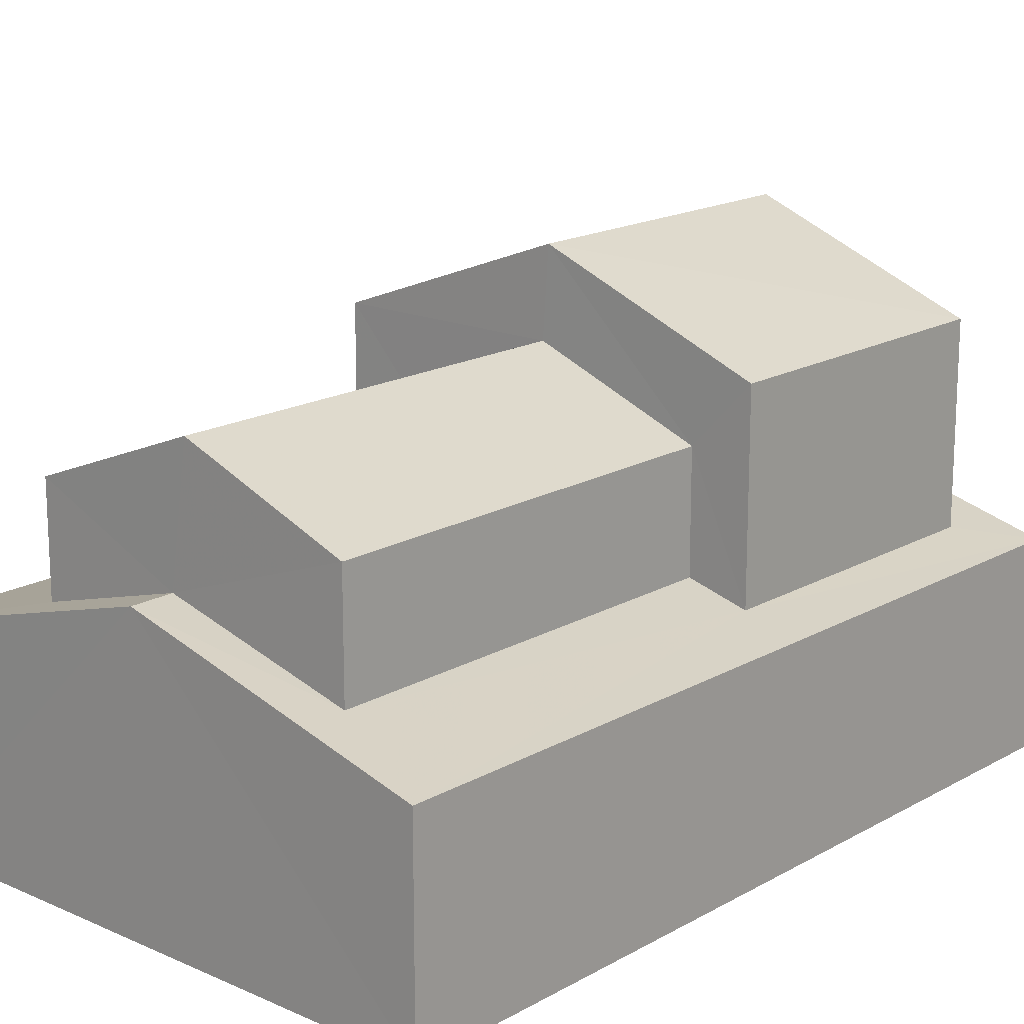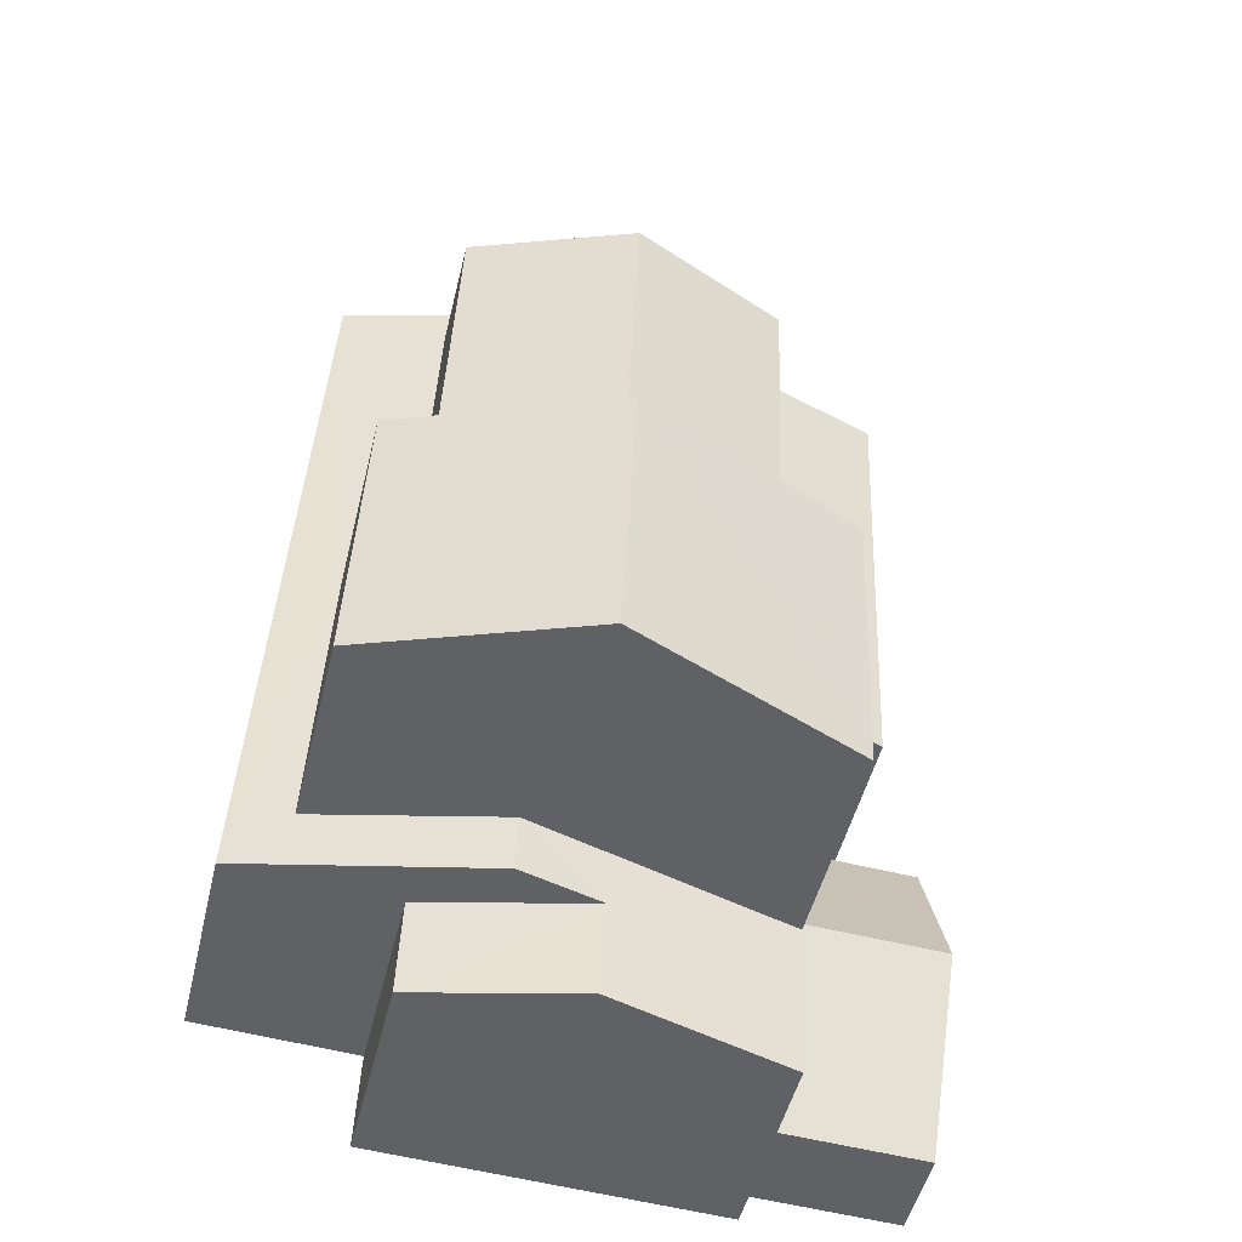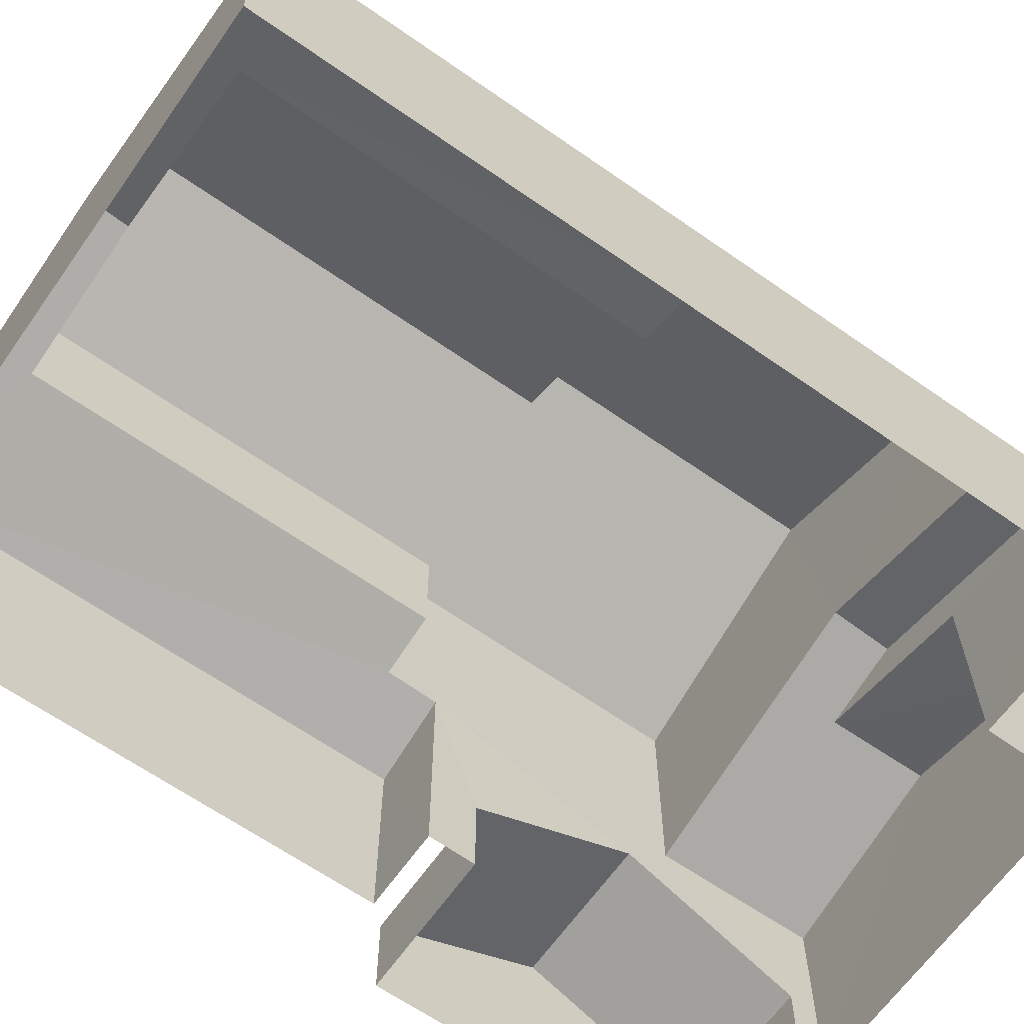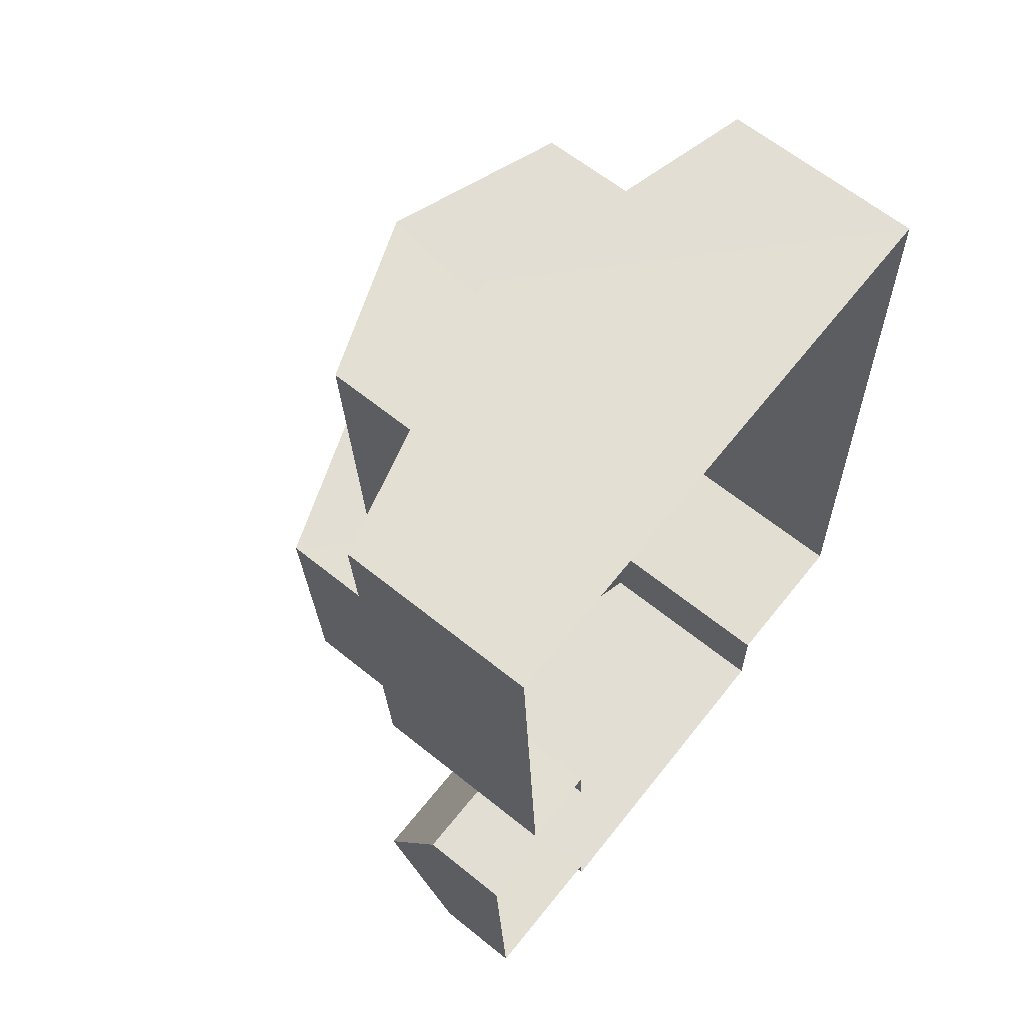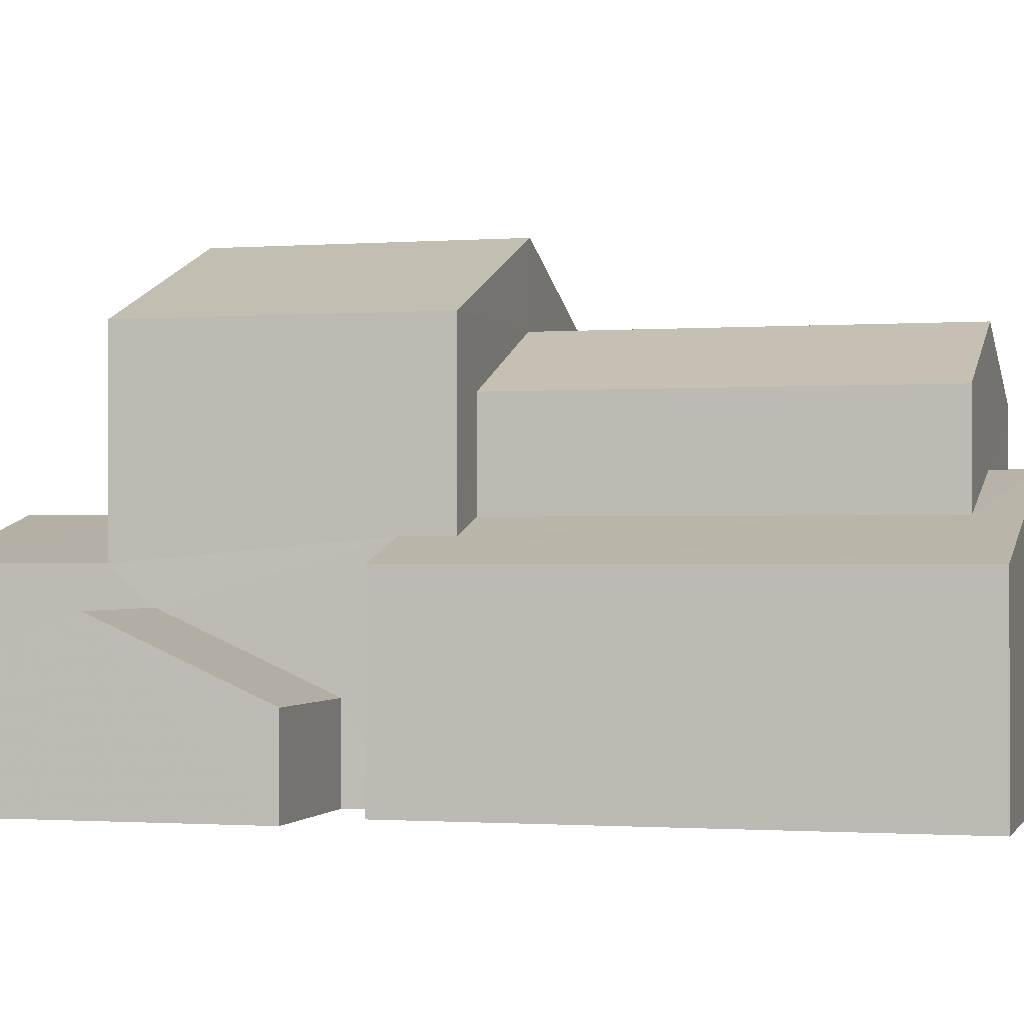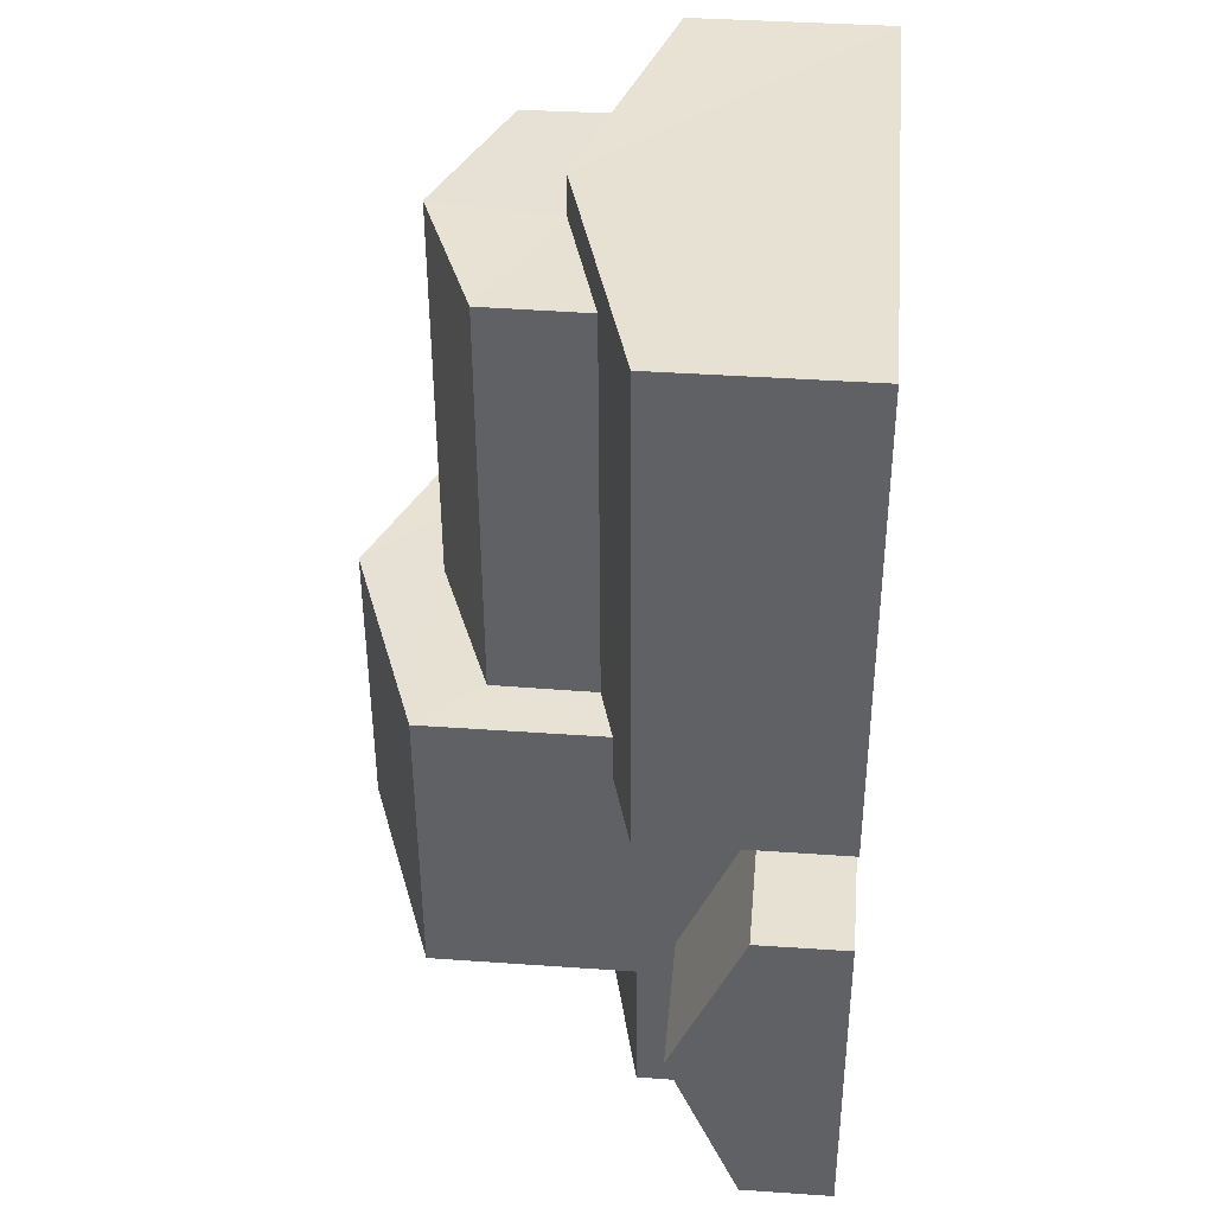
<metadata>
{"format":"obj","ext":"obj","renderer":"f3d","projection":"perspective","resolution":1024,"background":"white","views":[{"elev":17.0,"azim":-141.0,"up":"+Z"},{"elev":-49.5,"azim":-13.7,"up":"+Y"},{"elev":-64.5,"azim":-127.7,"up":"+Z"},{"elev":64.6,"azim":129.0,"up":"+Y"},{"elev":-0.9,"azim":102.8,"up":"+Z"},{"elev":37.1,"azim":95.3,"up":"+Y"}]}
</metadata>
<code>
v -3.162e+05 4.056e+04 3.77
v -3.162e+05 4.057e+04 3.776
v -3.161e+05 4.057e+04 3.772
v -3.162e+05 4.056e+04 3.772
v -3.162e+05 4.056e+04 3.771
v -3.161e+05 4.056e+04 3.769
v -3.161e+05 4.056e+04 3.767
v -3.162e+05 4.056e+04 3.77
v -3.161e+05 4.056e+04 3.768
v -3.162e+05 4.056e+04 3.77
v -3.162e+05 4.056e+04 3.768
v -3.162e+05 4.056e+04 3.768
v -3.162e+05 4.056e+04 5.219
v -3.161e+05 4.056e+04 6.387
v -3.161e+05 4.056e+04 5.218
v -3.162e+05 4.056e+04 6.388
v -3.162e+05 4.056e+04 11.62
v -3.162e+05 4.056e+04 10.27
v -3.162e+05 4.056e+04 10.27
v -3.162e+05 4.056e+04 11.62
v -3.161e+05 4.056e+04 5.216
v -3.162e+05 4.056e+04 5.217
v -3.162e+05 4.056e+04 9.268
v -3.162e+05 4.057e+04 10.27
v -3.162e+05 4.057e+04 9.27
v -3.162e+05 4.056e+04 10.27
v -3.162e+05 4.056e+04 7.338
v -3.161e+05 4.056e+04 6.979
v -3.162e+05 4.056e+04 7.338
v -3.162e+05 4.057e+04 7.602
v -3.162e+05 4.056e+04 7.6
v -3.162e+05 4.057e+04 8.243
v -3.162e+05 4.057e+04 8.244
v -3.161e+05 4.057e+04 6.981
v -3.162e+05 4.056e+04 9.265
v -3.162e+05 4.057e+04 9.267
v -3.162e+05 4.056e+04 7.681
v -3.162e+05 4.056e+04 6.977
v -3.162e+05 4.056e+04 7.681
v -3.162e+05 4.056e+04 7.993
v -3.162e+05 4.056e+04 7.993
v -3.162e+05 4.056e+04 6.978
v -3.162e+05 4.057e+04 7.458
v -3.162e+05 4.057e+04 6.986
v -3.162e+05 4.056e+04 7.21
v -3.162e+05 4.056e+04 6.981
v -3.162e+05 4.056e+04 7.211
v -3.162e+05 4.056e+04 7.456
v -3.162e+05 4.056e+04 10.26
v -3.162e+05 4.056e+04 10.26
v -3.162e+05 4.056e+04 6.98
v -3.162e+05 4.056e+04 6.98
f 1 2 3
f 4 2 5
f 3 6 1
f 7 8 9
f 10 5 11
f 10 11 12
f 5 1 8
f 11 8 7
f 2 1 5
f 5 8 11
f 13 14 15
f 13 16 14
f 17 18 19
f 20 17 19
f 16 21 14
f 16 22 21
f 23 24 25
f 23 26 24
f 27 28 29
f 30 31 29
f 32 30 33
f 29 28 34
f 33 30 34
f 30 29 34
f 35 36 24
f 26 35 24
f 37 38 39
f 40 39 41
f 41 39 42
f 39 38 42
f 32 33 43
f 33 44 43
f 41 45 40
f 40 45 46
f 47 44 46
f 48 43 47
f 45 47 46
f 43 44 47
f 17 49 50
f 17 20 49
f 39 51 37
f 39 52 51
f 51 10 37
f 10 12 37
f 12 38 37
f 21 7 14
f 7 9 14
f 9 15 14
f 47 18 23
f 48 47 23
f 50 29 35
f 18 17 23
f 35 29 31
f 50 26 17
f 23 17 26
f 26 50 35
f 25 43 48
f 23 25 48
f 29 50 27
f 50 49 27
f 27 13 1
f 1 13 8
f 12 22 38
f 22 42 38
f 27 49 42
f 12 11 22
f 16 42 22
f 13 27 16
f 27 42 16
f 19 45 41
f 19 41 20
f 41 49 20
f 41 42 49
f 28 27 1
f 6 28 1
f 34 3 33
f 3 2 33
f 2 44 33
f 34 6 3
f 34 28 6
f 22 7 21
f 22 11 7
f 36 30 32
f 36 32 24
f 32 25 24
f 32 43 25
f 18 45 19
f 18 47 45
f 4 5 46
f 46 52 40
f 40 52 39
f 5 52 46
f 52 10 51
f 52 5 10
f 4 46 44
f 2 4 44
f 31 36 35
f 31 30 36
f 13 15 9
f 8 13 9

</code>
